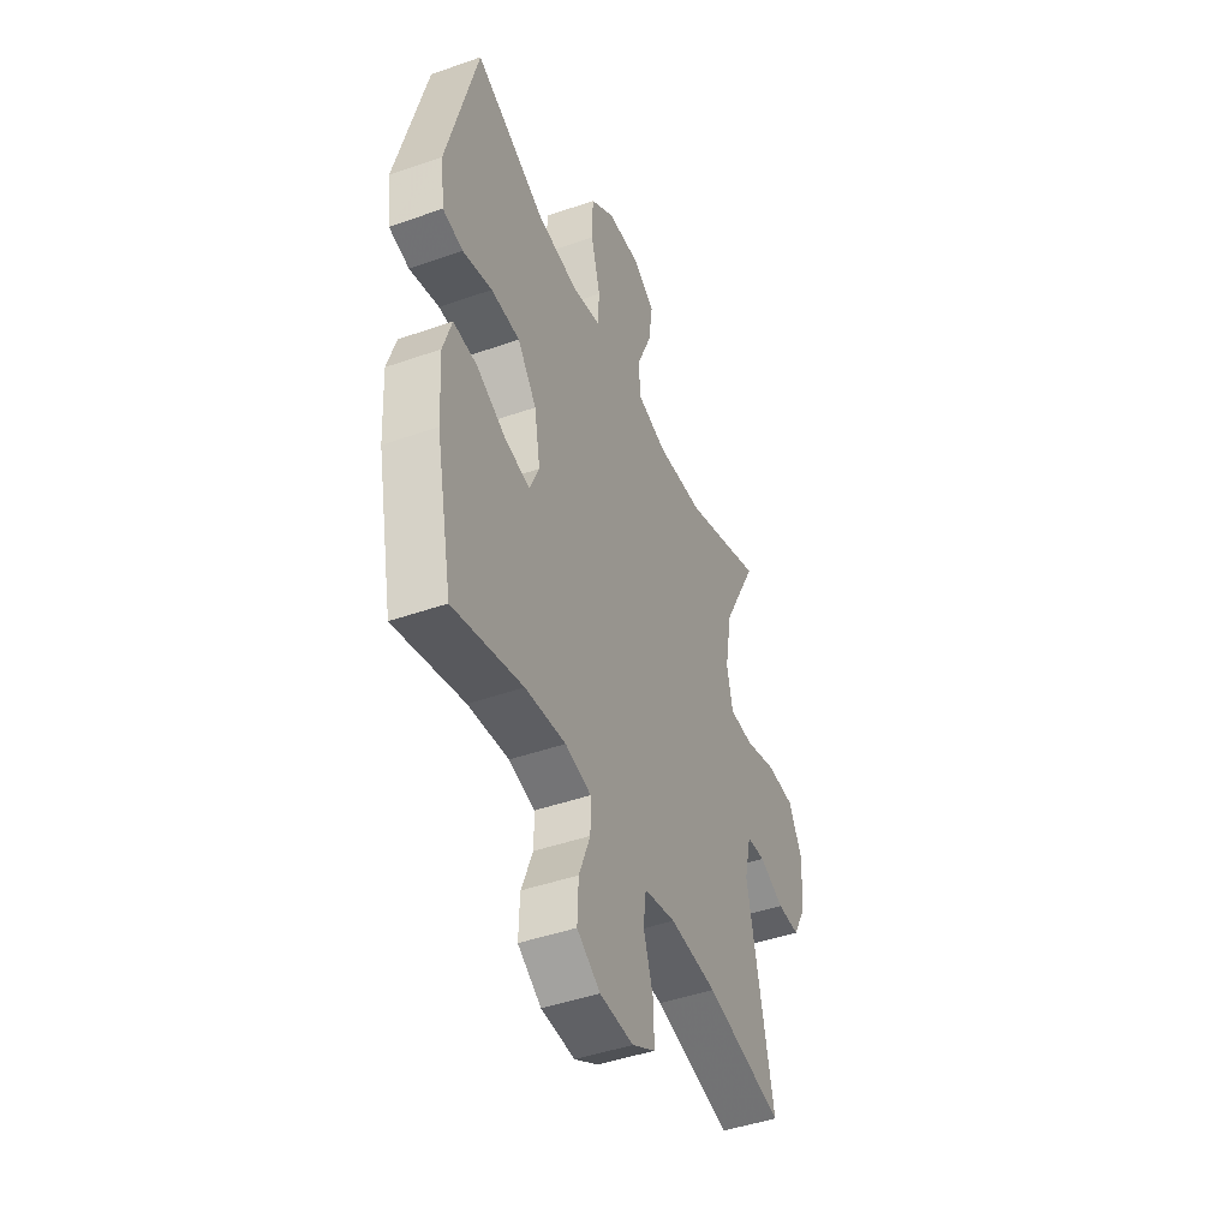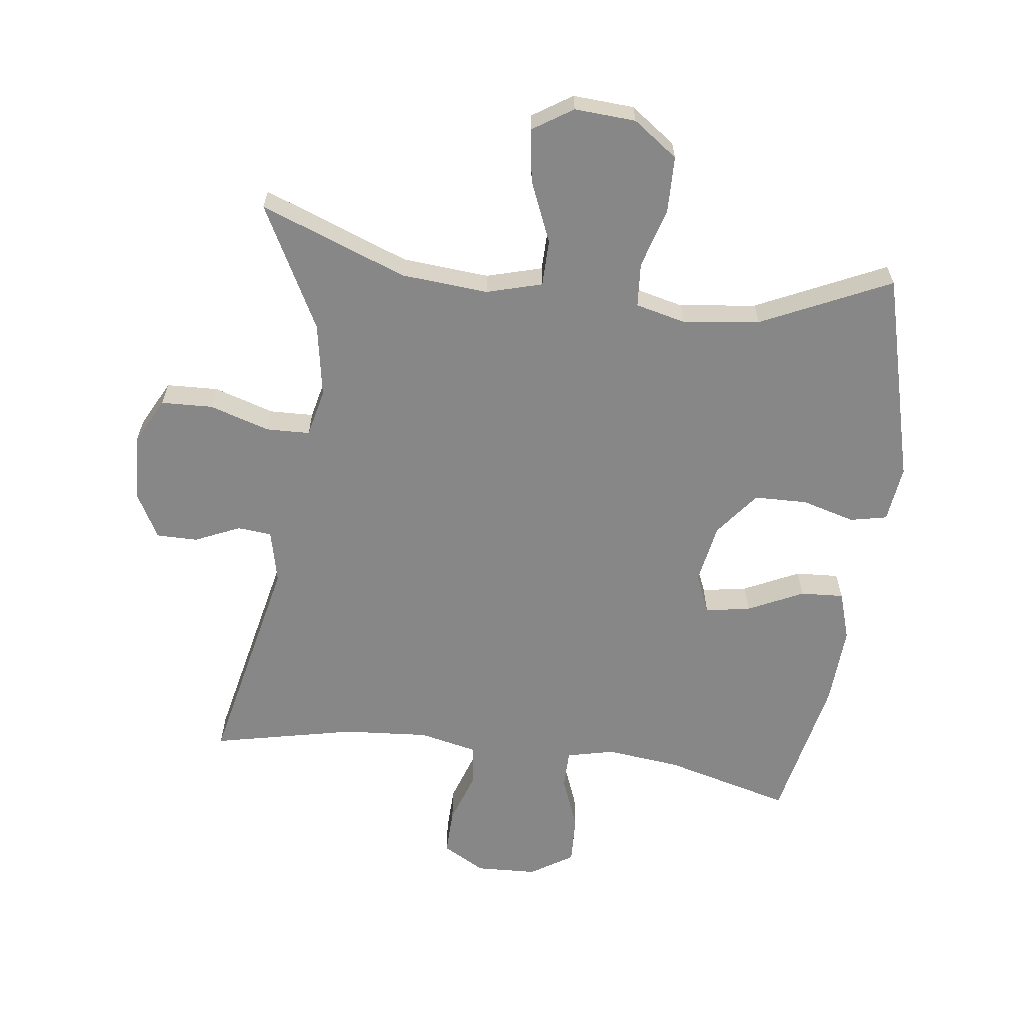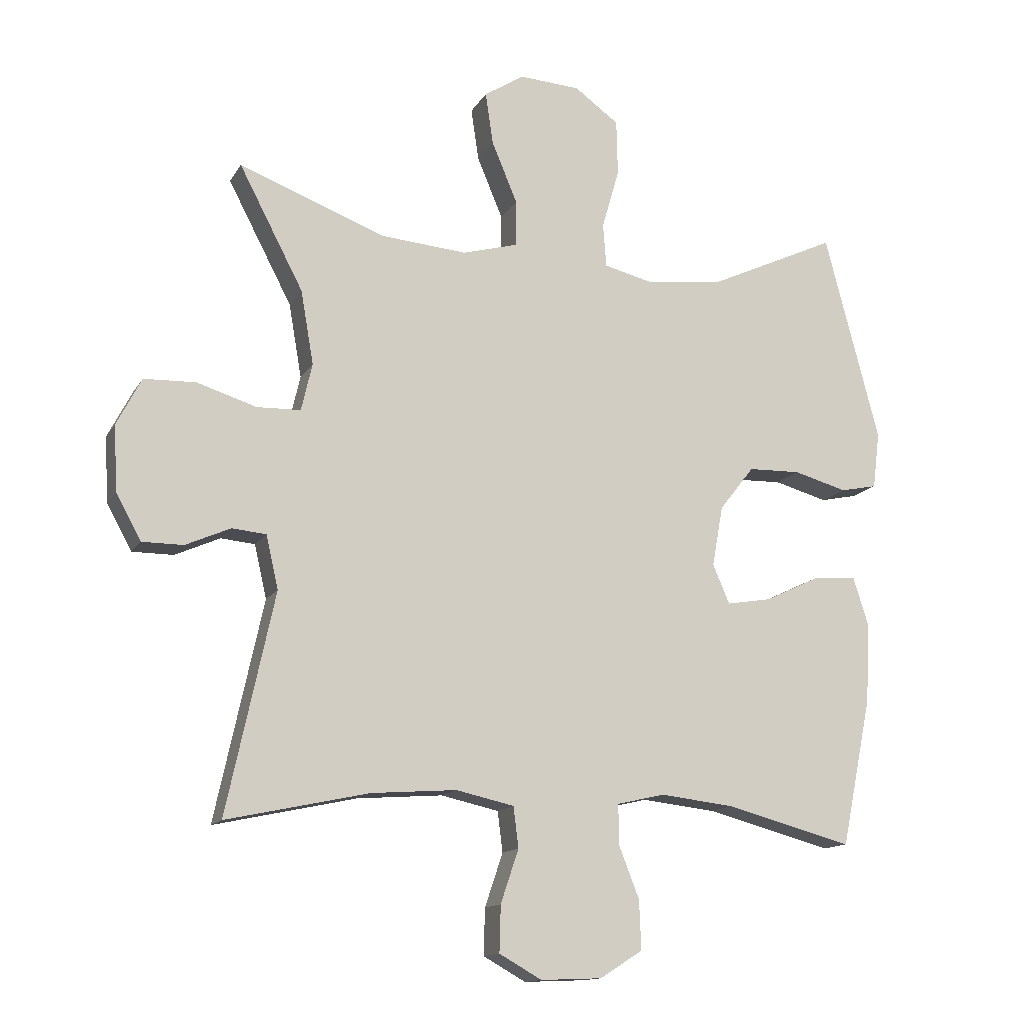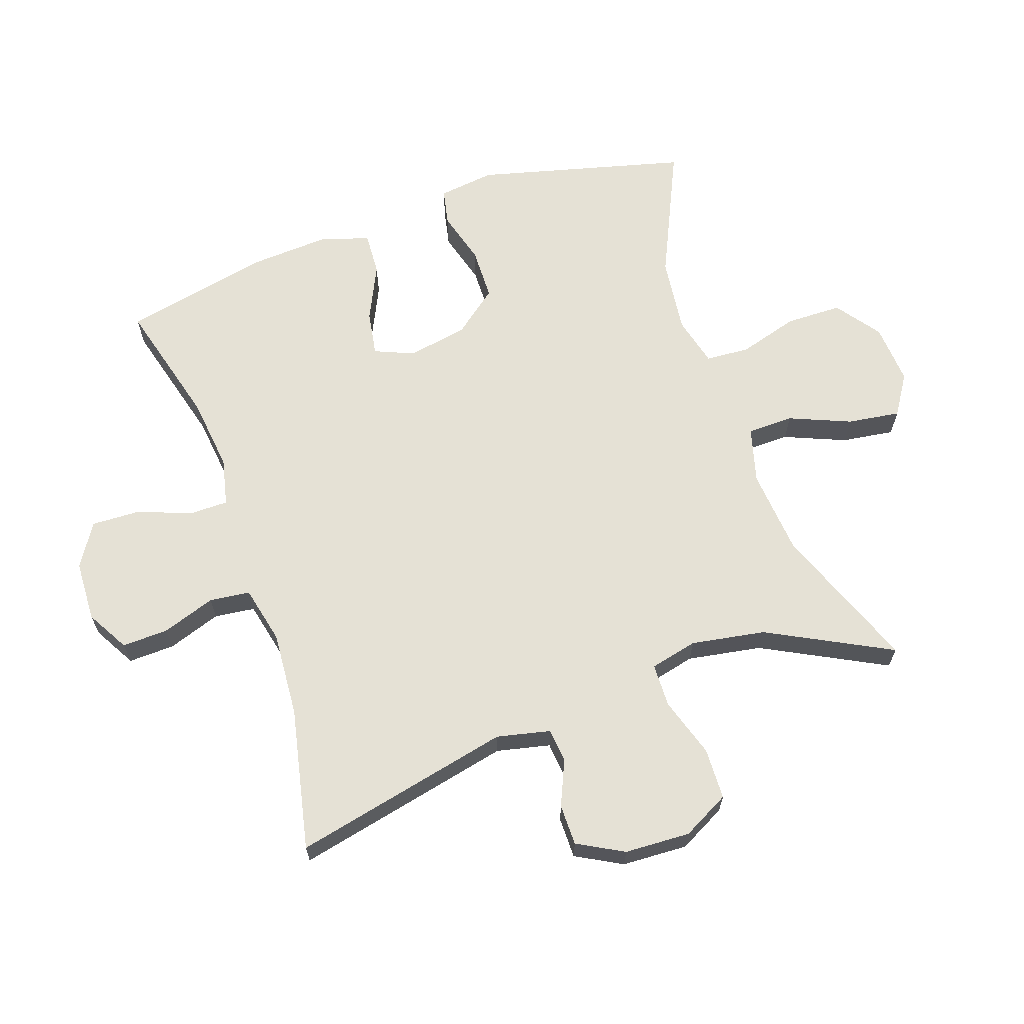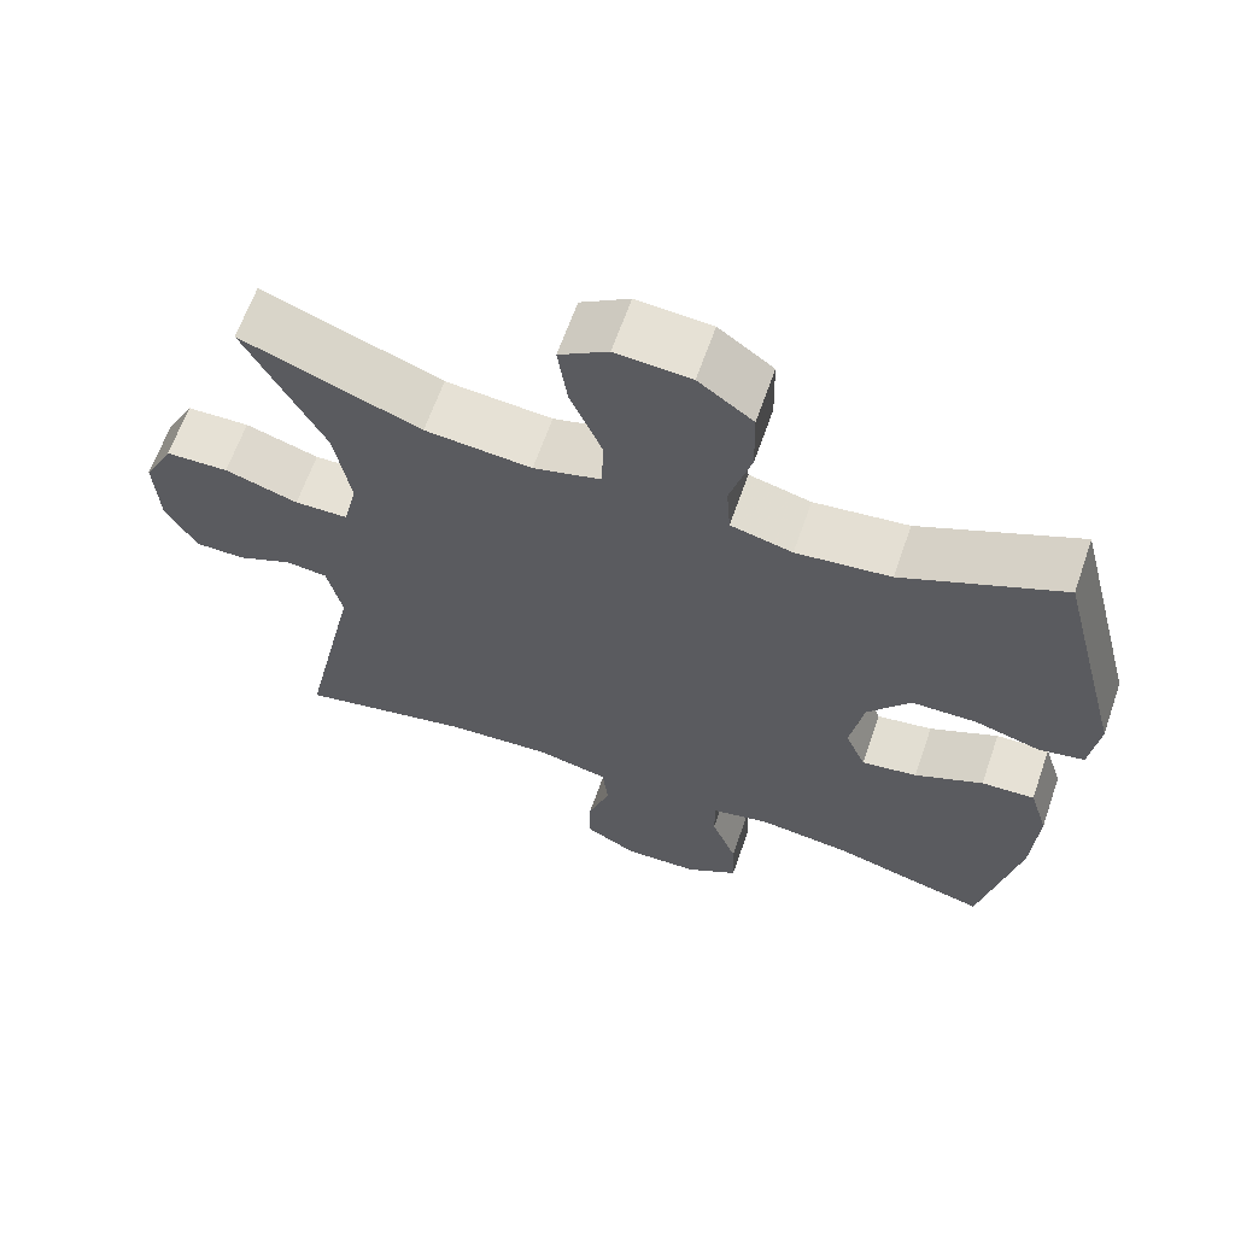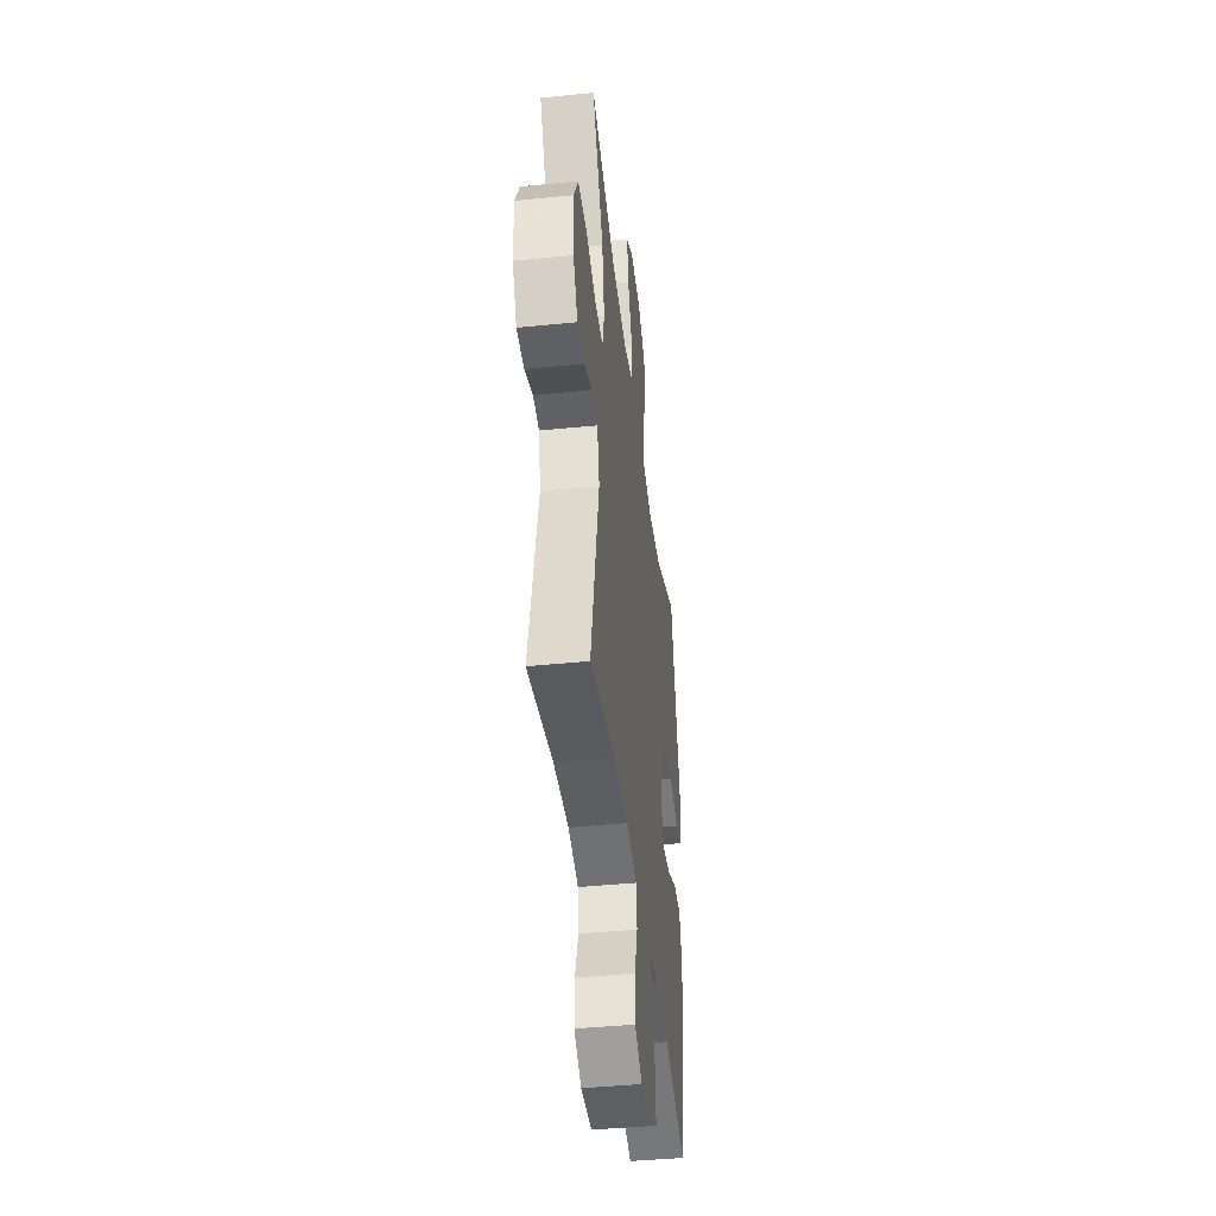
<metadata>
{"format":"obj","ext":"obj","renderer":"f3d","projection":"perspective","resolution":1024,"background":"white","views":[{"elev":-44.9,"azim":112.2,"up":"+Z"},{"elev":-62.5,"azim":-7.3,"up":"+Y"},{"elev":-13.7,"azim":-20.1,"up":"+Z"},{"elev":65.0,"azim":-109.3,"up":"+Y"},{"elev":64.1,"azim":19.2,"up":"+Z"},{"elev":-42.8,"azim":-83.2,"up":"+Z"}]}
</metadata>
<code>
v -0.5 0.07 -0.5
v -0.426 0.07 -0.159
v -0.445 0.07 -0.076
v -0.498 0.07 -0.071
v -0.568 0.07 -0.102
v -0.632 0.07 -0.102
v -0.671 0.07 -0.031
v -0.676 0.07 0.071
v -0.638 0.07 0.144
v -0.558 0.07 0.147
v -0.465 0.07 0.118
v -0.397 0.07 0.12
v -0.38 0.07 0.194
v -0.4 0.07 0.309
v -0.5 0.07 0.5
v -0.273 0.07 0.414
v -0.138 0.07 0.403
v -0.052 0.07 0.427
v -0.051 0.07 0.499
v -0.091 0.07 0.594
v -0.103 0.07 0.676
v -0.041 0.07 0.716
v 0.054 0.07 0.71
v 0.123 0.07 0.66
v 0.125 0.07 0.573
v 0.098 0.07 0.479
v 0.103 0.07 0.411
v 0.181 0.07 0.392
v 0.3 0.07 0.407
v 0.5 0.07 0.5
v 0.585 0.07 0.175
v 0.574 0.07 0.087
v 0.517 0.07 0.075
v 0.434 0.07 0.098
v 0.352 0.07 0.096
v 0.298 0.07 0.027
v 0.281 0.07 -0.067
v 0.307 0.07 -0.128
v 0.377 0.07 -0.116
v 0.463 0.07 -0.075
v 0.53 0.07 -0.071
v 0.554 0.07 -0.147
v 0.547 0.07 -0.271
v 0.5 0.07 -0.5
v 0.303 0.07 -0.448
v 0.188 0.07 -0.435
v 0.114 0.07 -0.452
v 0.114 0.07 -0.513
v 0.146 0.07 -0.595
v 0.149 0.07 -0.671
v 0.083 0.07 -0.713
v -0.012 0.07 -0.717
v -0.078 0.07 -0.68
v -0.076 0.07 -0.608
v -0.048 0.07 -0.525
v -0.056 0.07 -0.462
v -0.146 0.07 -0.442
v -0.279 0.07 -0.452
v -0.5 0 -0.5
v -0.426 0 -0.159
v -0.445 0 -0.076
v -0.498 0 -0.071
v -0.568 0 -0.102
v -0.632 0 -0.102
v -0.671 0 -0.031
v -0.676 0 0.071
v -0.638 0 0.144
v -0.558 0 0.147
v -0.465 0 0.118
v -0.397 0 0.12
v -0.38 0 0.194
v -0.4 0 0.309
v -0.5 0 0.5
v -0.273 0 0.414
v -0.138 0 0.403
v -0.052 0 0.427
v -0.051 0 0.499
v -0.091 0 0.594
v -0.103 0 0.676
v -0.041 0 0.716
v 0.054 0 0.71
v 0.123 0 0.66
v 0.125 0 0.573
v 0.098 0 0.479
v 0.103 0 0.411
v 0.181 0 0.392
v 0.3 0 0.407
v 0.5 0 0.5
v 0.585 0 0.175
v 0.574 0 0.087
v 0.517 0 0.075
v 0.434 0 0.098
v 0.352 0 0.096
v 0.298 0 0.027
v 0.281 0 -0.067
v 0.307 0 -0.128
v 0.377 0 -0.116
v 0.463 0 -0.075
v 0.53 0 -0.071
v 0.554 0 -0.147
v 0.547 0 -0.271
v 0.5 0 -0.5
v 0.303 0 -0.448
v 0.188 0 -0.435
v 0.114 0 -0.452
v 0.114 0 -0.513
v 0.146 0 -0.595
v 0.149 0 -0.671
v 0.083 0 -0.713
v -0.012 0 -0.717
v -0.078 0 -0.68
v -0.076 0 -0.608
v -0.048 0 -0.525
v -0.056 0 -0.462
v -0.146 0 -0.442
v -0.279 0 -0.452
f 52 53 54 55
f 52 55 56
f 51 52 56
f 48 49 50 51
f 47 48 51 56
f 46 47 56 57
f 42 43 44 45
f 42 45 46
f 39 40 41 42
f 38 39 42 46
f 37 38 46 57
f 31 32 33 34
f 29 30 31 34
f 28 29 34 35
f 27 28 35 36
f 23 24 25 26
f 23 26 27
f 22 23 27
f 19 20 21 22
f 18 19 22 27
f 17 18 27 36
f 14 15 16
f 13 14 16 17
f 12 13 17 36
f 8 9 10 11
f 4 5 6 7
f 3 4 7 8
f 58 1 2
f 58 2 3
f 57 58 3
f 37 57 3
f 11 12 36 37
f 3 8 11 37
f 113 112 111 110
f 114 113 110
f 114 110 109
f 109 108 107 106
f 114 109 106 105
f 115 114 105 104
f 103 102 101 100
f 104 103 100
f 100 99 98 97
f 104 100 97 96
f 115 104 96 95
f 92 91 90 89
f 92 89 88 87
f 93 92 87 86
f 94 93 86 85
f 84 83 82 81
f 85 84 81
f 85 81 80
f 80 79 78 77
f 85 80 77 76
f 94 85 76 75
f 74 73 72
f 75 74 72 71
f 94 75 71 70
f 69 68 67 66
f 65 64 63 62
f 66 65 62 61
f 60 59 116
f 61 60 116
f 61 116 115
f 61 115 95
f 95 94 70 69
f 95 69 66 61
f 1 59 60 2
f 2 60 61 3
f 3 61 62 4
f 4 62 63 5
f 5 63 64 6
f 6 64 65 7
f 7 65 66 8
f 8 66 67 9
f 9 67 68 10
f 10 68 69 11
f 11 69 70 12
f 12 70 71 13
f 13 71 72 14
f 14 72 73 15
f 15 73 74 16
f 16 74 75 17
f 17 75 76 18
f 18 76 77 19
f 19 77 78 20
f 20 78 79 21
f 21 79 80 22
f 22 80 81 23
f 23 81 82 24
f 24 82 83 25
f 25 83 84 26
f 26 84 85 27
f 27 85 86 28
f 28 86 87 29
f 29 87 88 30
f 30 88 89 31
f 31 89 90 32
f 32 90 91 33
f 33 91 92 34
f 34 92 93 35
f 35 93 94 36
f 36 94 95 37
f 37 95 96 38
f 38 96 97 39
f 39 97 98 40
f 40 98 99 41
f 41 99 100 42
f 42 100 101 43
f 43 101 102 44
f 44 102 103 45
f 45 103 104 46
f 46 104 105 47
f 47 105 106 48
f 48 106 107 49
f 49 107 108 50
f 50 108 109 51
f 51 109 110 52
f 52 110 111 53
f 53 111 112 54
f 54 112 113 55
f 55 113 114 56
f 56 114 115 57
f 57 115 116 58
f 58 116 59 1

</code>
